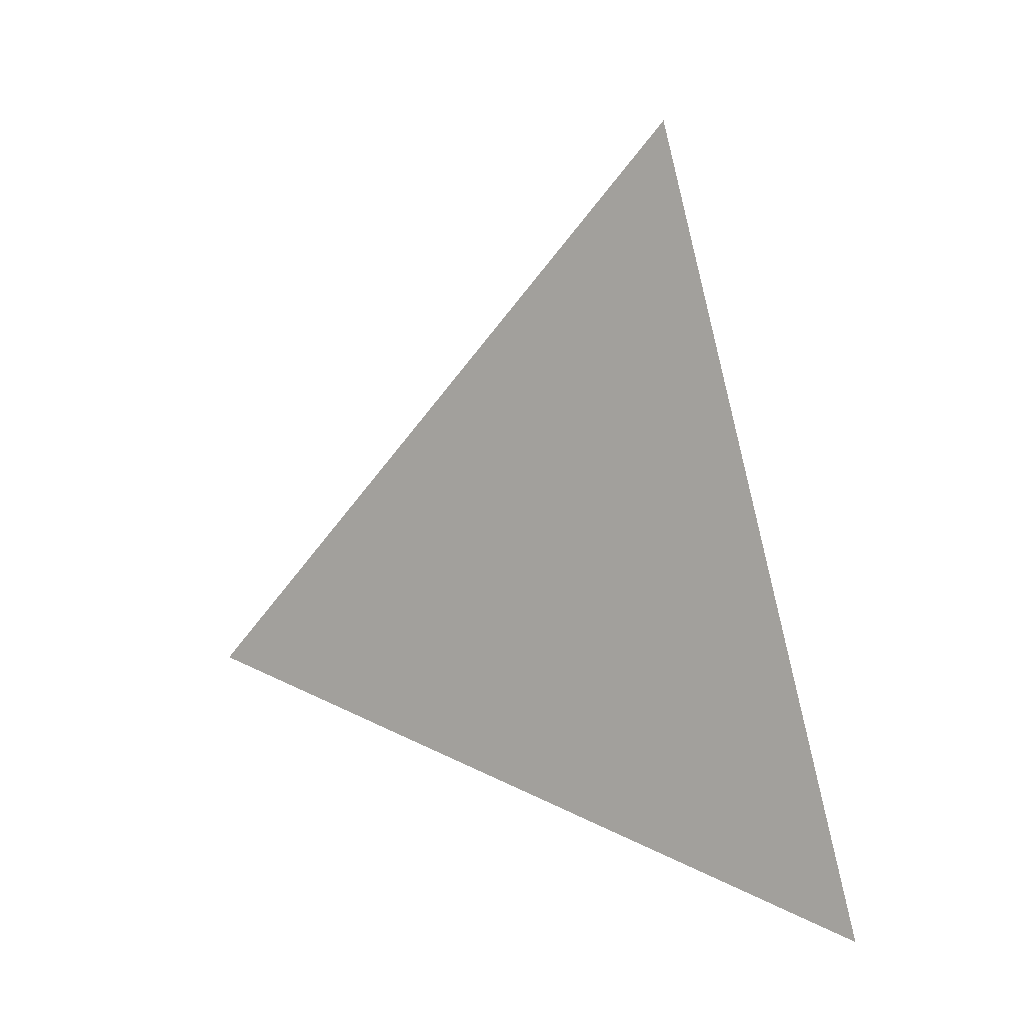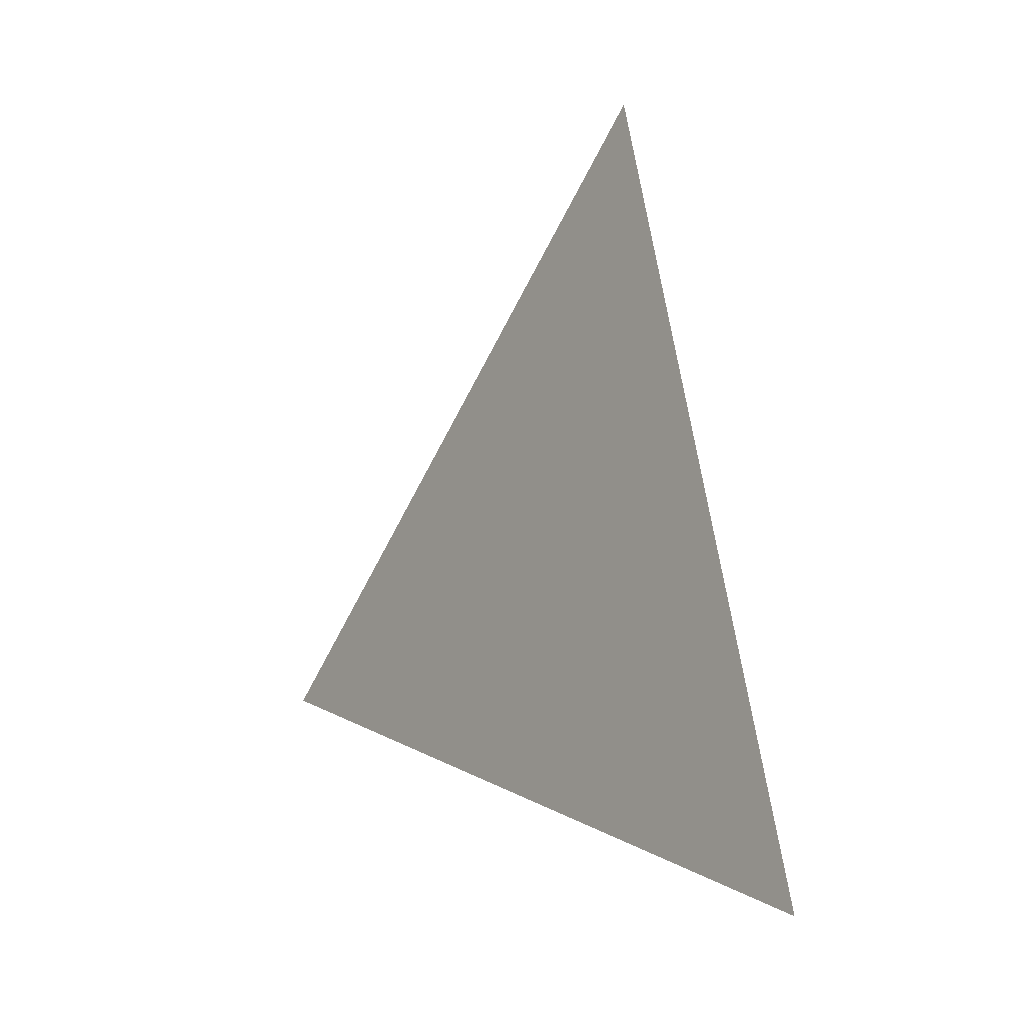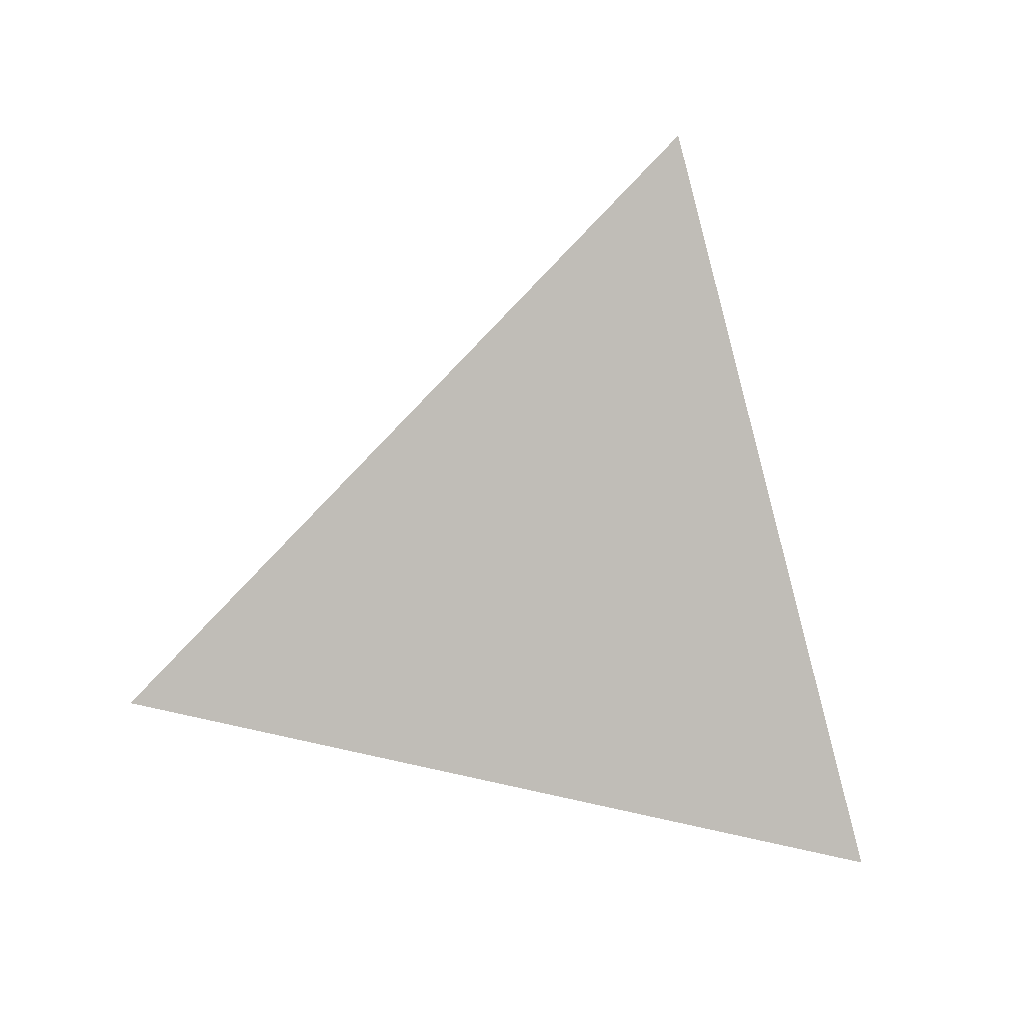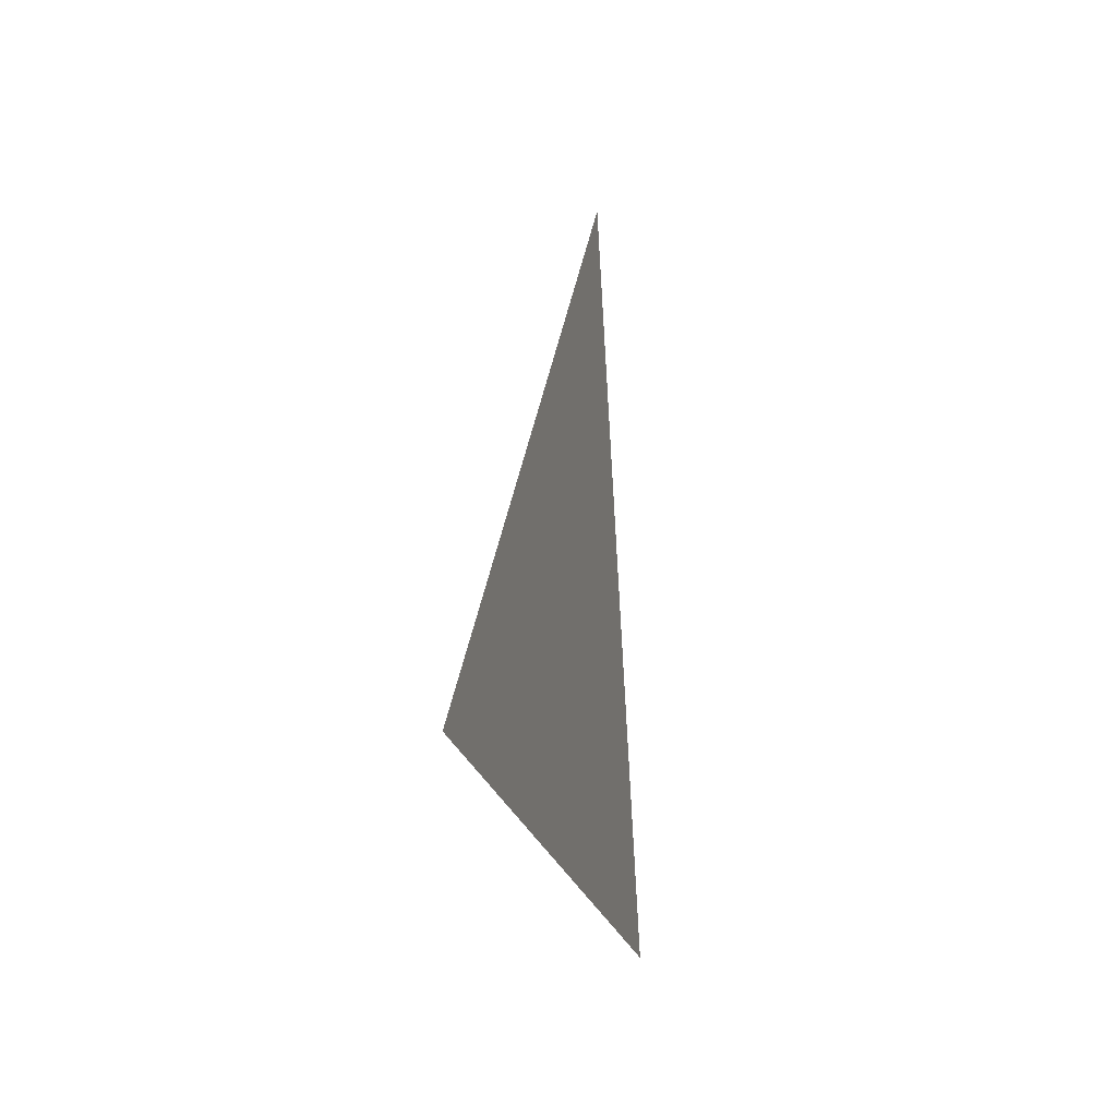
<metadata>
{"format":"obj","ext":"obj","renderer":"f3d","projection":"perspective","resolution":1024,"background":"white","views":[{"elev":4.7,"azim":123.9,"up":"+Y"},{"elev":-7.0,"azim":141.3,"up":"+Y"},{"elev":4.2,"azim":77.1,"up":"+Y"},{"elev":-7.6,"azim":13.2,"up":"+Y"}]}
</metadata>
<code>
v -1.349 -3.569 0.9665
v -1.349 -3.548 1.05
v -1.349 -3.486 0.9894
g group_136_106102876197120
f 1 2 3

</code>
